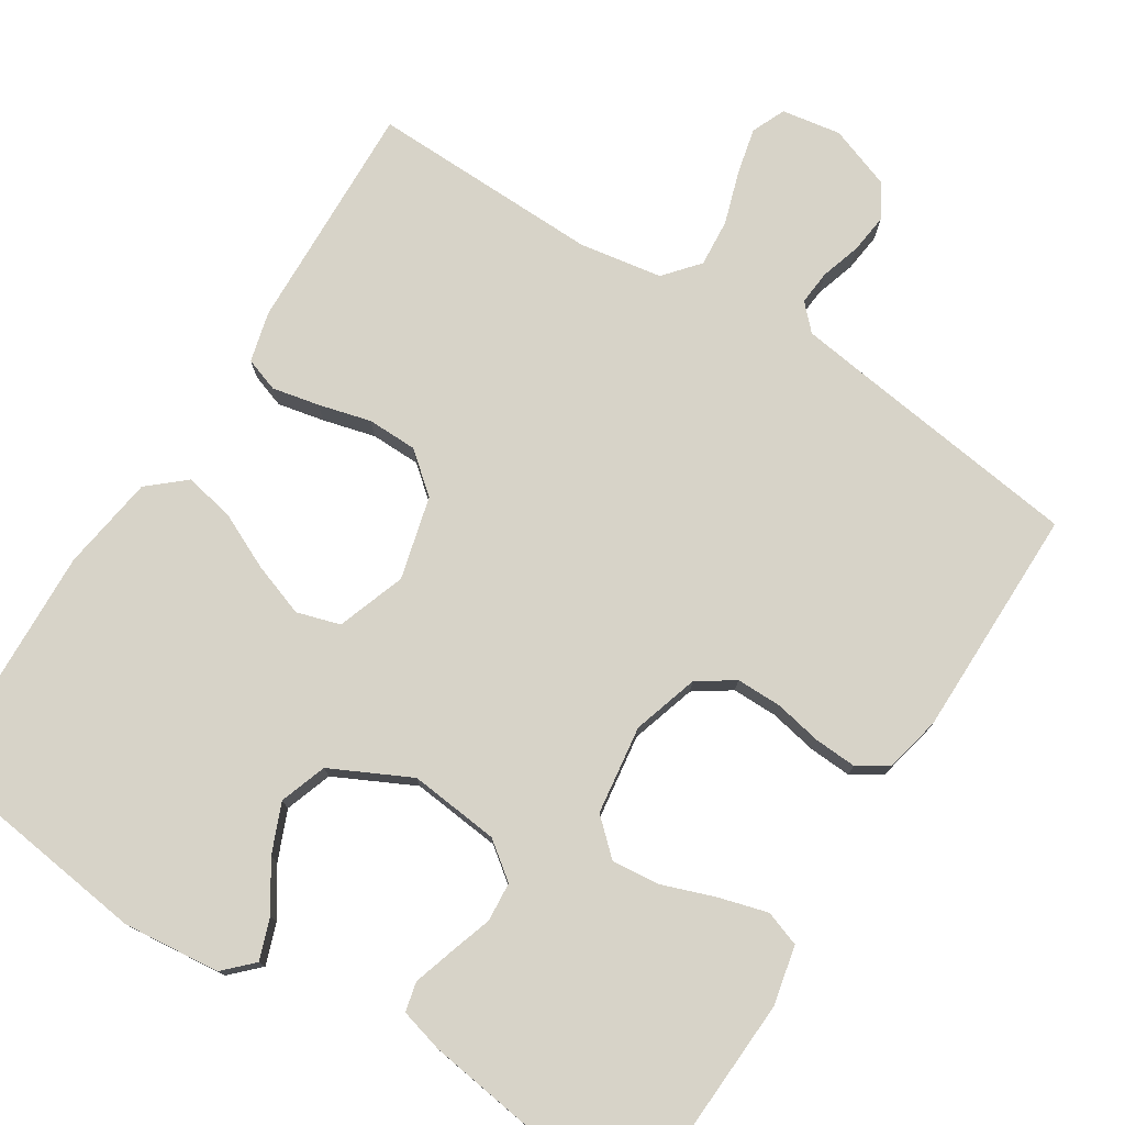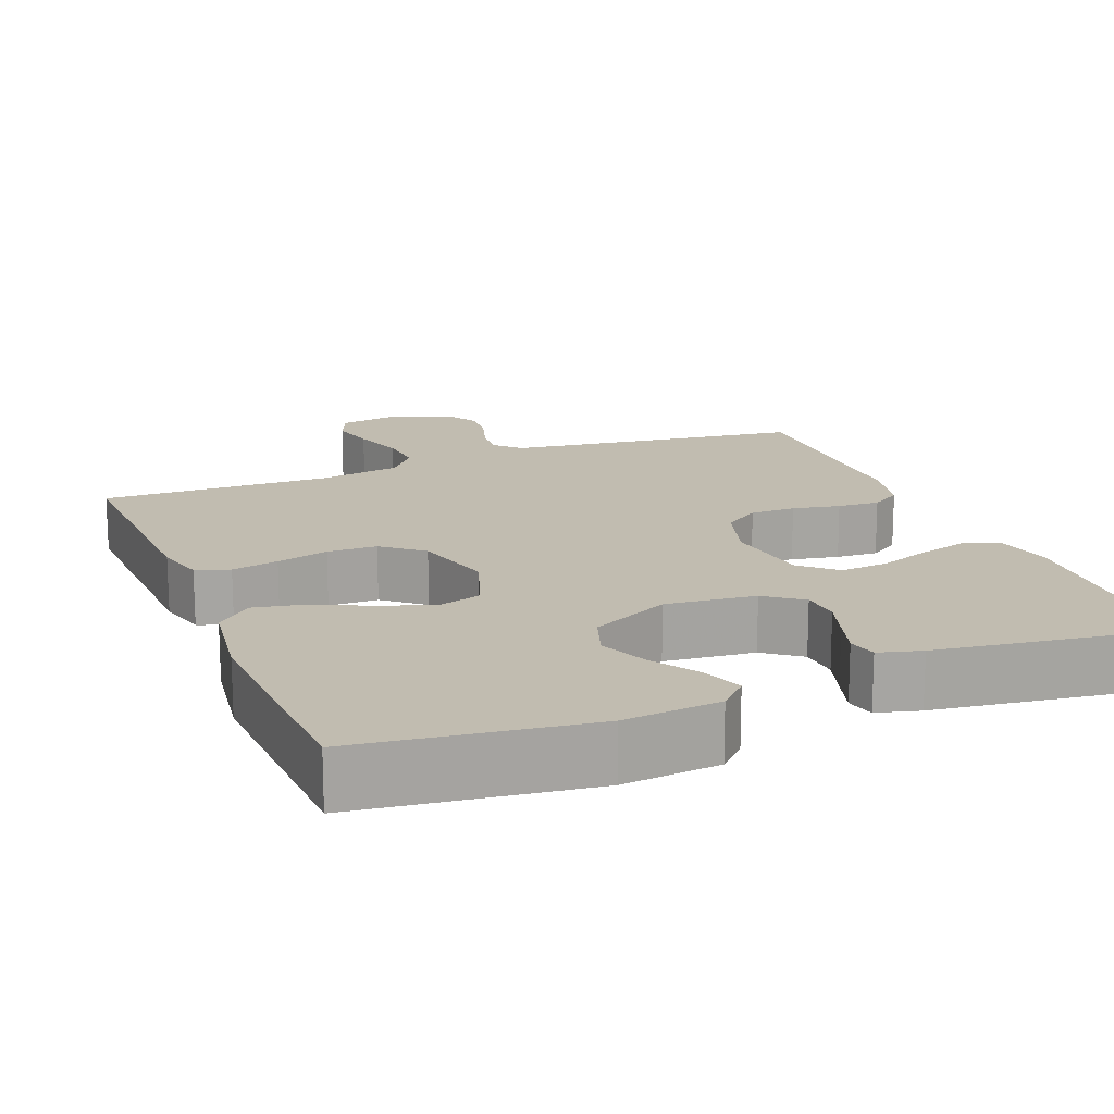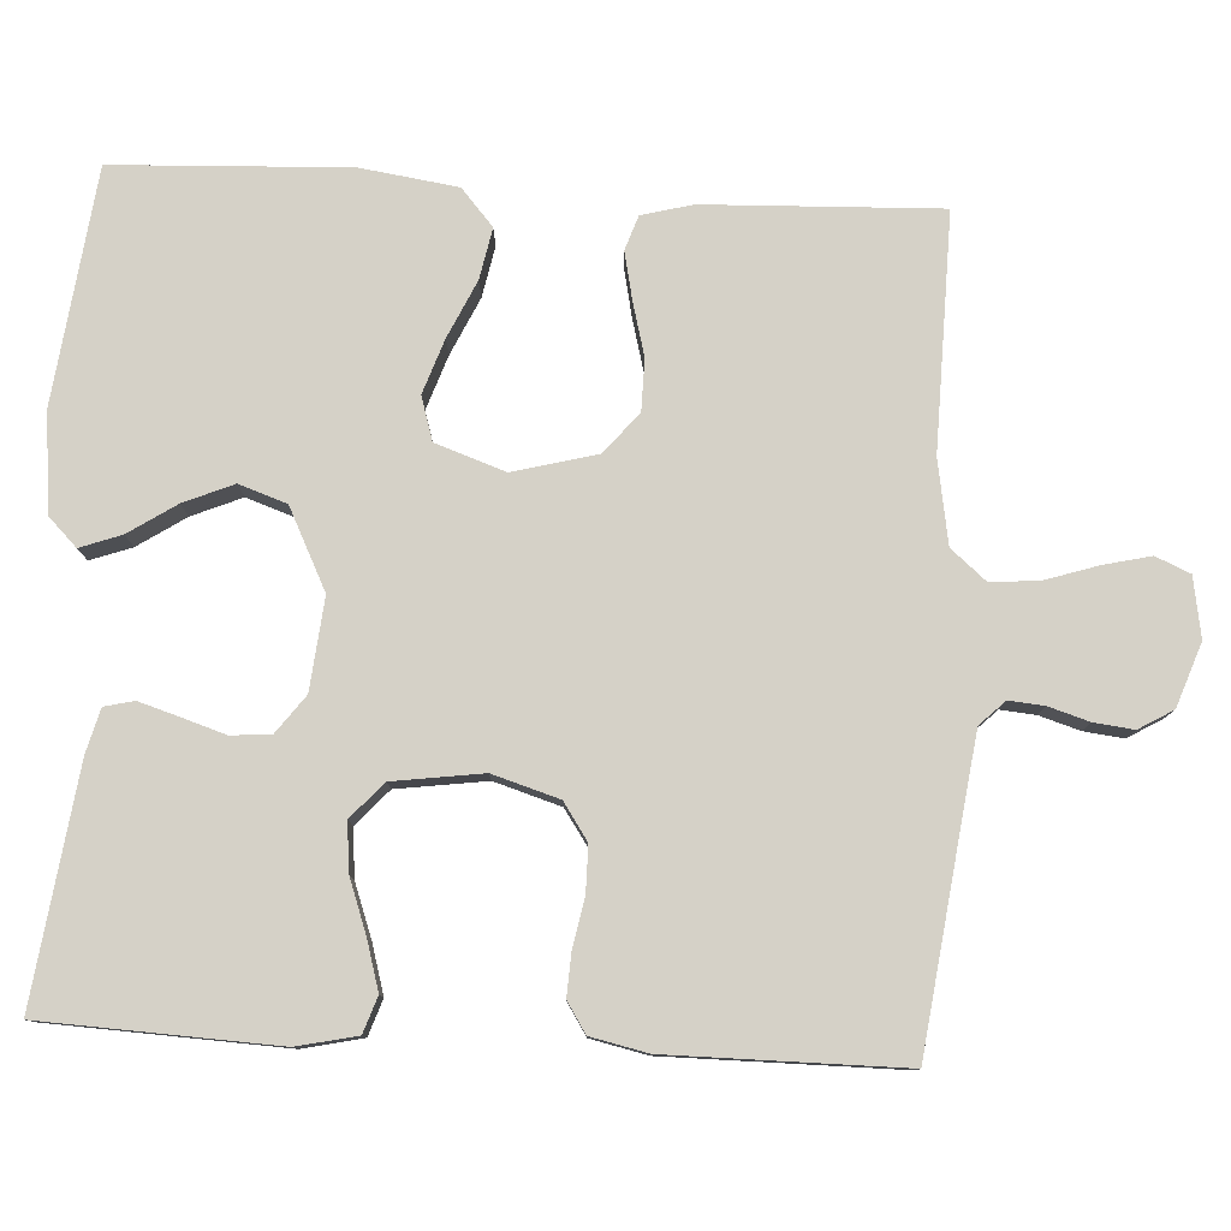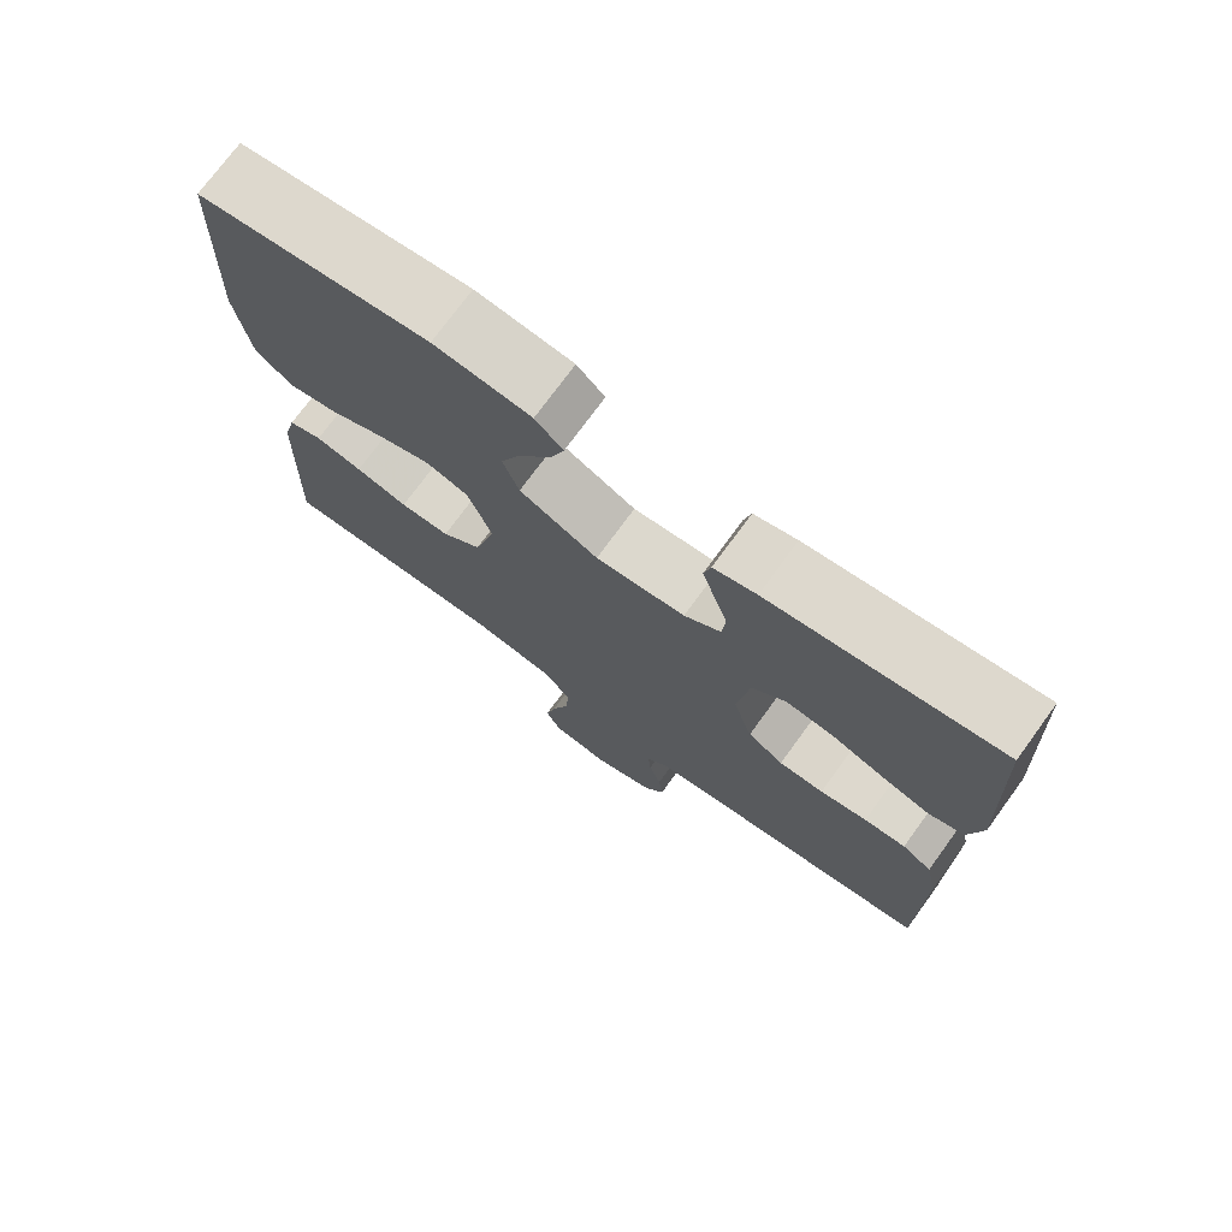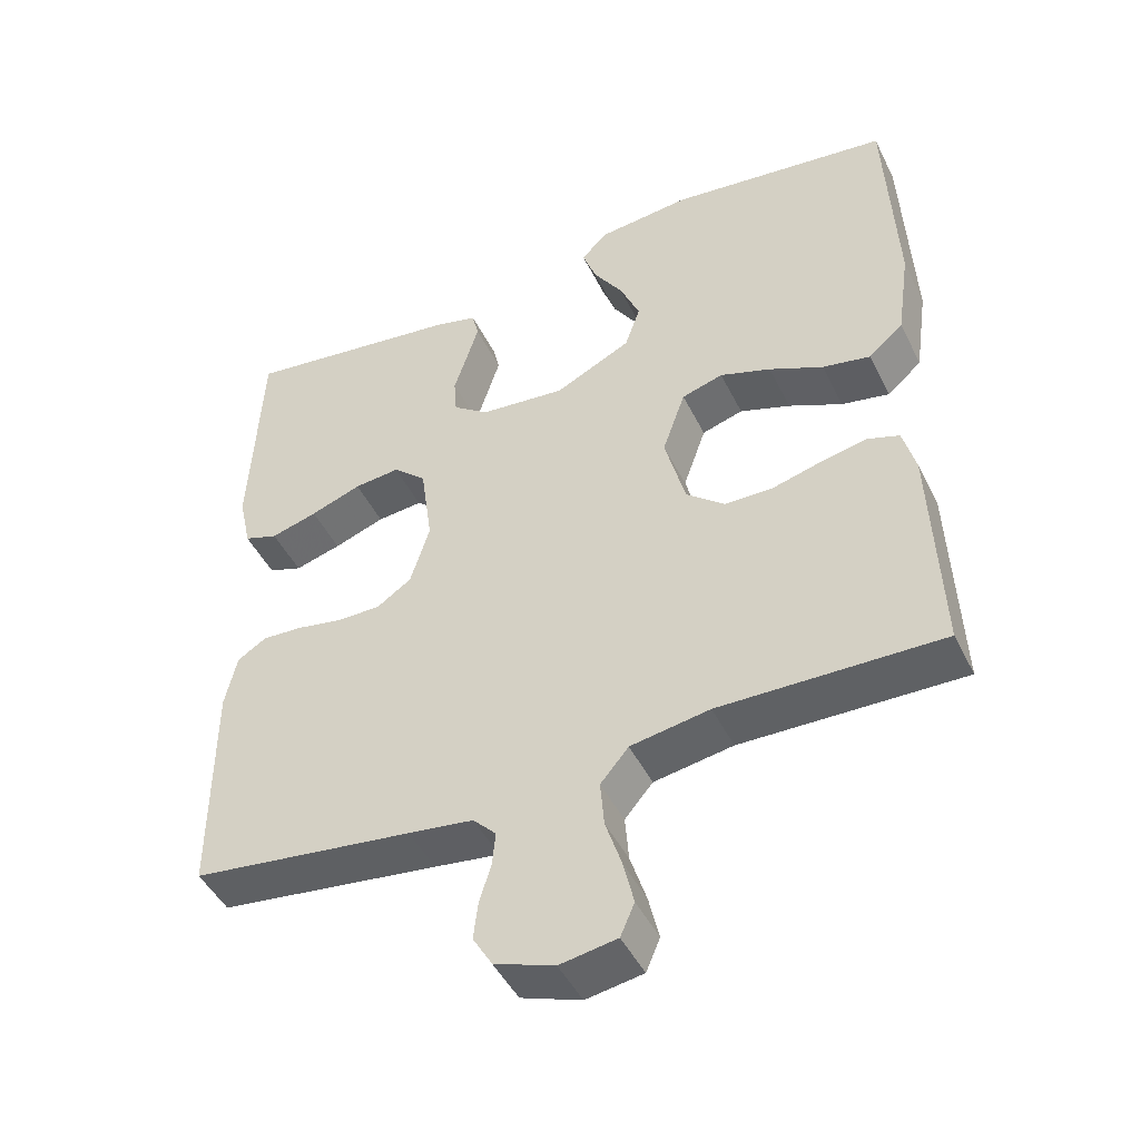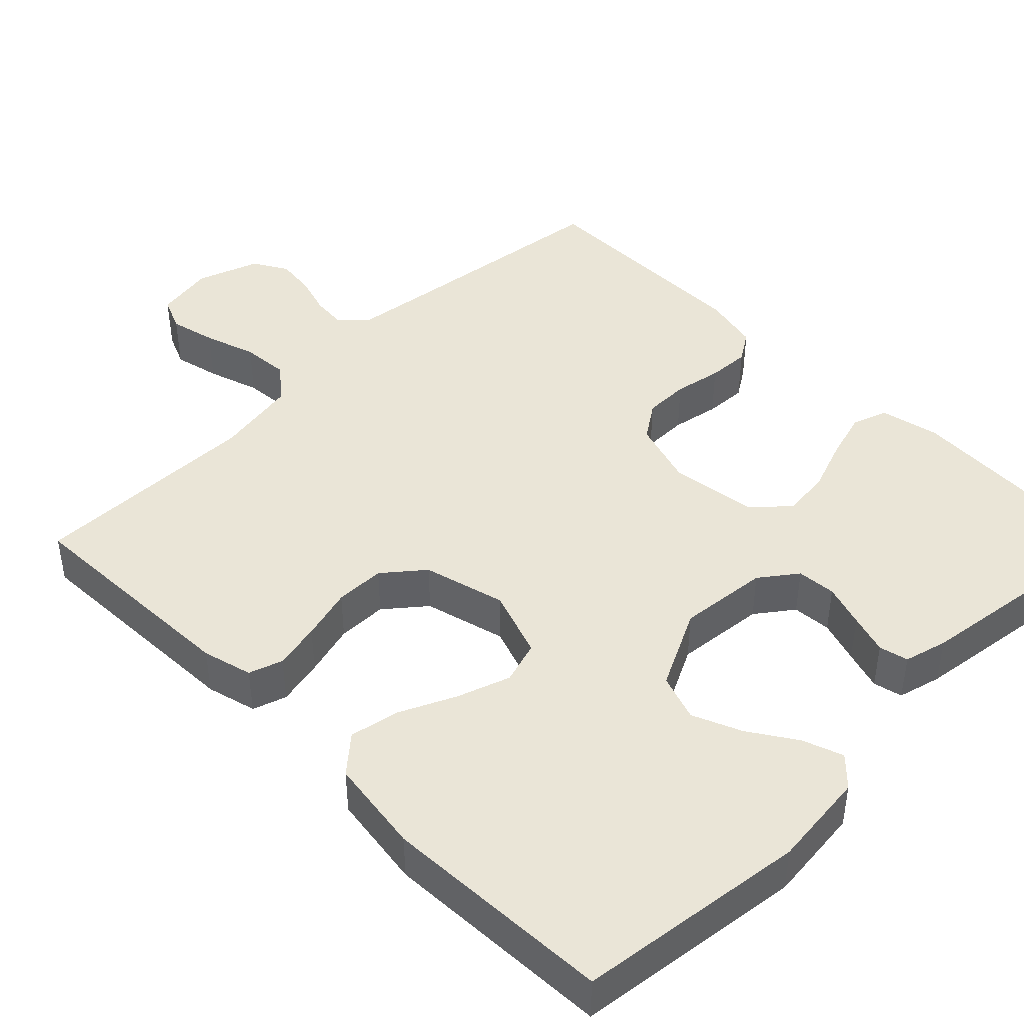
<metadata>
{"format":"obj","ext":"obj","renderer":"f3d","projection":"perspective","resolution":1024,"background":"white","views":[{"elev":76.8,"azim":32.5,"up":"+Y"},{"elev":16.6,"azim":-21.7,"up":"+Y"},{"elev":79.4,"azim":93.1,"up":"+Y"},{"elev":74.2,"azim":36.1,"up":"+Z"},{"elev":-46.5,"azim":-154.7,"up":"+Z"},{"elev":44.1,"azim":-44.8,"up":"+Y"}]}
</metadata>
<code>
v -0.5 0.07 0.5
v -0.2 0.07 0.538
v -0.074 0.07 0.525
v -0.038 0.07 0.489
v -0.057 0.07 0.436
v -0.097 0.07 0.375
v -0.124 0.07 0.311
v -0.103 0.07 0.25
v 0 0.07 0.199
v 0.117 0.07 0.211
v 0.165 0.07 0.247
v 0.169 0.07 0.298
v 0.151 0.07 0.354
v 0.135 0.07 0.406
v 0.144 0.07 0.444
v 0.2 0.07 0.459
v 0.5 0.07 0.5
v 0.514 0.07 0.2
v 0.497 0.07 0.123
v 0.451 0.07 0.107
v 0.388 0.07 0.125
v 0.319 0.07 0.15
v 0.257 0.07 0.156
v 0.212 0.07 0.115
v 0.196 0.07 0
v 0.222 0.07 -0.085
v 0.269 0.07 -0.117
v 0.328 0.07 -0.117
v 0.39 0.07 -0.105
v 0.445 0.07 -0.102
v 0.484 0.07 -0.127
v 0.5 0.07 -0.2
v 0.5 0.07 -0.5
v 0.2 0.07 -0.539
v 0.112 0.07 -0.551
v 0.081 0.07 -0.583
v 0.085 0.07 -0.628
v 0.101 0.07 -0.68
v 0.107 0.07 -0.731
v 0.081 0.07 -0.775
v 0 0.07 -0.804
v -0.077 0.07 -0.791
v -0.096 0.07 -0.747
v -0.082 0.07 -0.687
v -0.06 0.07 -0.619
v -0.055 0.07 -0.557
v -0.093 0.07 -0.512
v -0.2 0.07 -0.494
v -0.5 0.07 -0.5
v -0.489 0.07 -0.2
v -0.472 0.07 -0.135
v -0.428 0.07 -0.12
v -0.367 0.07 -0.133
v -0.299 0.07 -0.151
v -0.234 0.07 -0.15
v -0.182 0.07 -0.107
v -0.154 0.07 0
v -0.185 0.07 0.089
v -0.241 0.07 0.106
v -0.31 0.07 0.082
v -0.383 0.07 0.048
v -0.448 0.07 0.035
v -0.495 0.07 0.076
v -0.513 0.07 0.2
v -0.5 0 0.5
v -0.2 0 0.538
v -0.074 0 0.525
v -0.038 0 0.489
v -0.057 0 0.436
v -0.097 0 0.375
v -0.124 0 0.311
v -0.103 0 0.25
v 0 0 0.199
v 0.117 0 0.211
v 0.165 0 0.247
v 0.169 0 0.298
v 0.151 0 0.354
v 0.135 0 0.406
v 0.144 0 0.444
v 0.2 0 0.459
v 0.5 0 0.5
v 0.514 0 0.2
v 0.497 0 0.123
v 0.451 0 0.107
v 0.388 0 0.125
v 0.319 0 0.15
v 0.257 0 0.156
v 0.212 0 0.115
v 0.196 0 0
v 0.222 0 -0.085
v 0.269 0 -0.117
v 0.328 0 -0.117
v 0.39 0 -0.105
v 0.445 0 -0.102
v 0.484 0 -0.127
v 0.5 0 -0.2
v 0.5 0 -0.5
v 0.2 0 -0.539
v 0.112 0 -0.551
v 0.081 0 -0.583
v 0.085 0 -0.628
v 0.101 0 -0.68
v 0.107 0 -0.731
v 0.081 0 -0.775
v 0 0 -0.804
v -0.077 0 -0.791
v -0.096 0 -0.747
v -0.082 0 -0.687
v -0.06 0 -0.619
v -0.055 0 -0.557
v -0.093 0 -0.512
v -0.2 0 -0.494
v -0.5 0 -0.5
v -0.489 0 -0.2
v -0.472 0 -0.135
v -0.428 0 -0.12
v -0.367 0 -0.133
v -0.299 0 -0.151
v -0.234 0 -0.15
v -0.182 0 -0.107
v -0.154 0 0
v -0.185 0 0.089
v -0.241 0 0.106
v -0.31 0 0.082
v -0.383 0 0.048
v -0.448 0 0.035
v -0.495 0 0.076
v -0.513 0 0.2
f 4 5 6
f 3 4 6
f 2 3 6
f 1 2 6
f 64 1 6
f 63 64 6
f 62 63 6
f 61 62 6
f 60 61 6
f 59 60 6 7
f 58 59 7 8
f 57 58 8 9
f 56 57 9 10
f 52 53 54
f 51 52 54
f 50 51 54
f 49 50 54
f 48 49 54
f 47 48 54 55
f 46 47 55 56
f 43 44 45
f 42 43 45
f 41 42 45
f 40 41 45
f 39 40 45
f 38 39 45
f 37 38 45
f 36 37 45 46
f 56 10 11
f 46 56 11
f 36 46 11
f 35 36 11
f 32 33 34
f 31 32 34
f 30 31 34
f 29 30 34
f 28 29 34
f 27 28 34 35
f 20 21 22
f 19 20 22
f 18 19 22
f 17 18 22
f 16 17 22
f 15 16 22
f 14 15 22
f 13 14 22
f 12 13 22
f 12 22 23
f 11 12 23 24
f 26 27 35
f 25 26 35
f 11 24 25 35
f 70 69 68
f 70 68 67
f 70 67 66
f 70 66 65
f 70 65 128
f 70 128 127
f 70 127 126
f 70 126 125
f 70 125 124
f 71 70 124 123
f 72 71 123 122
f 73 72 122 121
f 74 73 121 120
f 118 117 116
f 118 116 115
f 118 115 114
f 118 114 113
f 118 113 112
f 119 118 112 111
f 120 119 111 110
f 109 108 107
f 109 107 106
f 109 106 105
f 109 105 104
f 109 104 103
f 109 103 102
f 109 102 101
f 110 109 101 100
f 75 74 120
f 75 120 110
f 75 110 100
f 75 100 99
f 98 97 96
f 98 96 95
f 98 95 94
f 98 94 93
f 98 93 92
f 99 98 92 91
f 86 85 84
f 86 84 83
f 86 83 82
f 86 82 81
f 86 81 80
f 86 80 79
f 86 79 78
f 86 78 77
f 86 77 76
f 87 86 76
f 88 87 76 75
f 99 91 90
f 99 90 89
f 99 89 88 75
f 1 65 66 2
f 2 66 67 3
f 3 67 68 4
f 4 68 69 5
f 5 69 70 6
f 6 70 71 7
f 7 71 72 8
f 8 72 73 9
f 9 73 74 10
f 10 74 75 11
f 11 75 76 12
f 12 76 77 13
f 13 77 78 14
f 14 78 79 15
f 15 79 80 16
f 16 80 81 17
f 17 81 82 18
f 18 82 83 19
f 19 83 84 20
f 20 84 85 21
f 21 85 86 22
f 22 86 87 23
f 23 87 88 24
f 24 88 89 25
f 25 89 90 26
f 26 90 91 27
f 27 91 92 28
f 28 92 93 29
f 29 93 94 30
f 30 94 95 31
f 31 95 96 32
f 32 96 97 33
f 33 97 98 34
f 34 98 99 35
f 35 99 100 36
f 36 100 101 37
f 37 101 102 38
f 38 102 103 39
f 39 103 104 40
f 40 104 105 41
f 41 105 106 42
f 42 106 107 43
f 43 107 108 44
f 44 108 109 45
f 45 109 110 46
f 46 110 111 47
f 47 111 112 48
f 48 112 113 49
f 49 113 114 50
f 50 114 115 51
f 51 115 116 52
f 52 116 117 53
f 53 117 118 54
f 54 118 119 55
f 55 119 120 56
f 56 120 121 57
f 57 121 122 58
f 58 122 123 59
f 59 123 124 60
f 60 124 125 61
f 61 125 126 62
f 62 126 127 63
f 63 127 128 64
f 64 128 65 1

</code>
